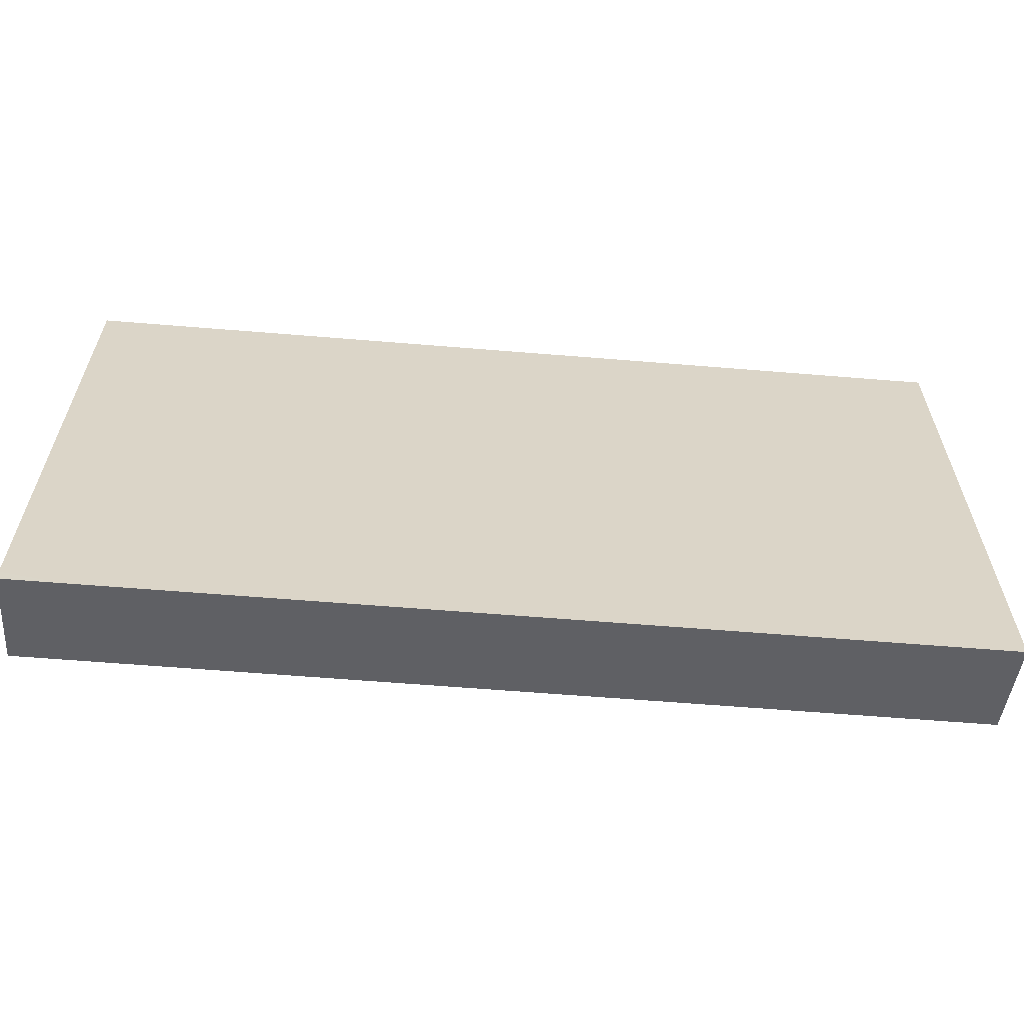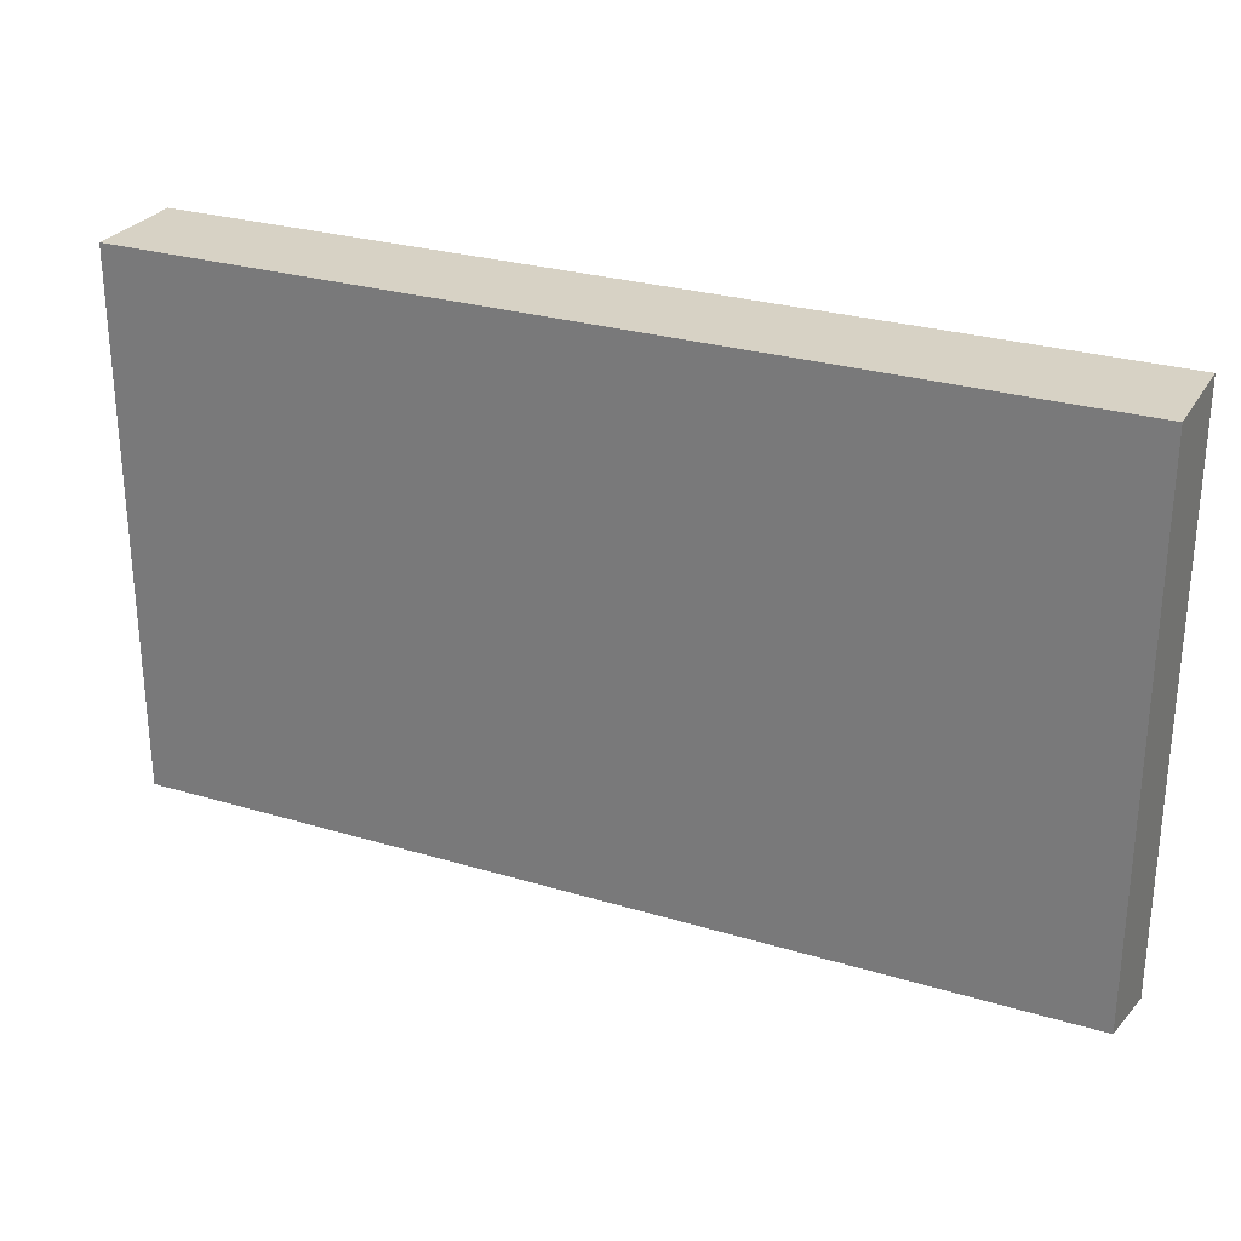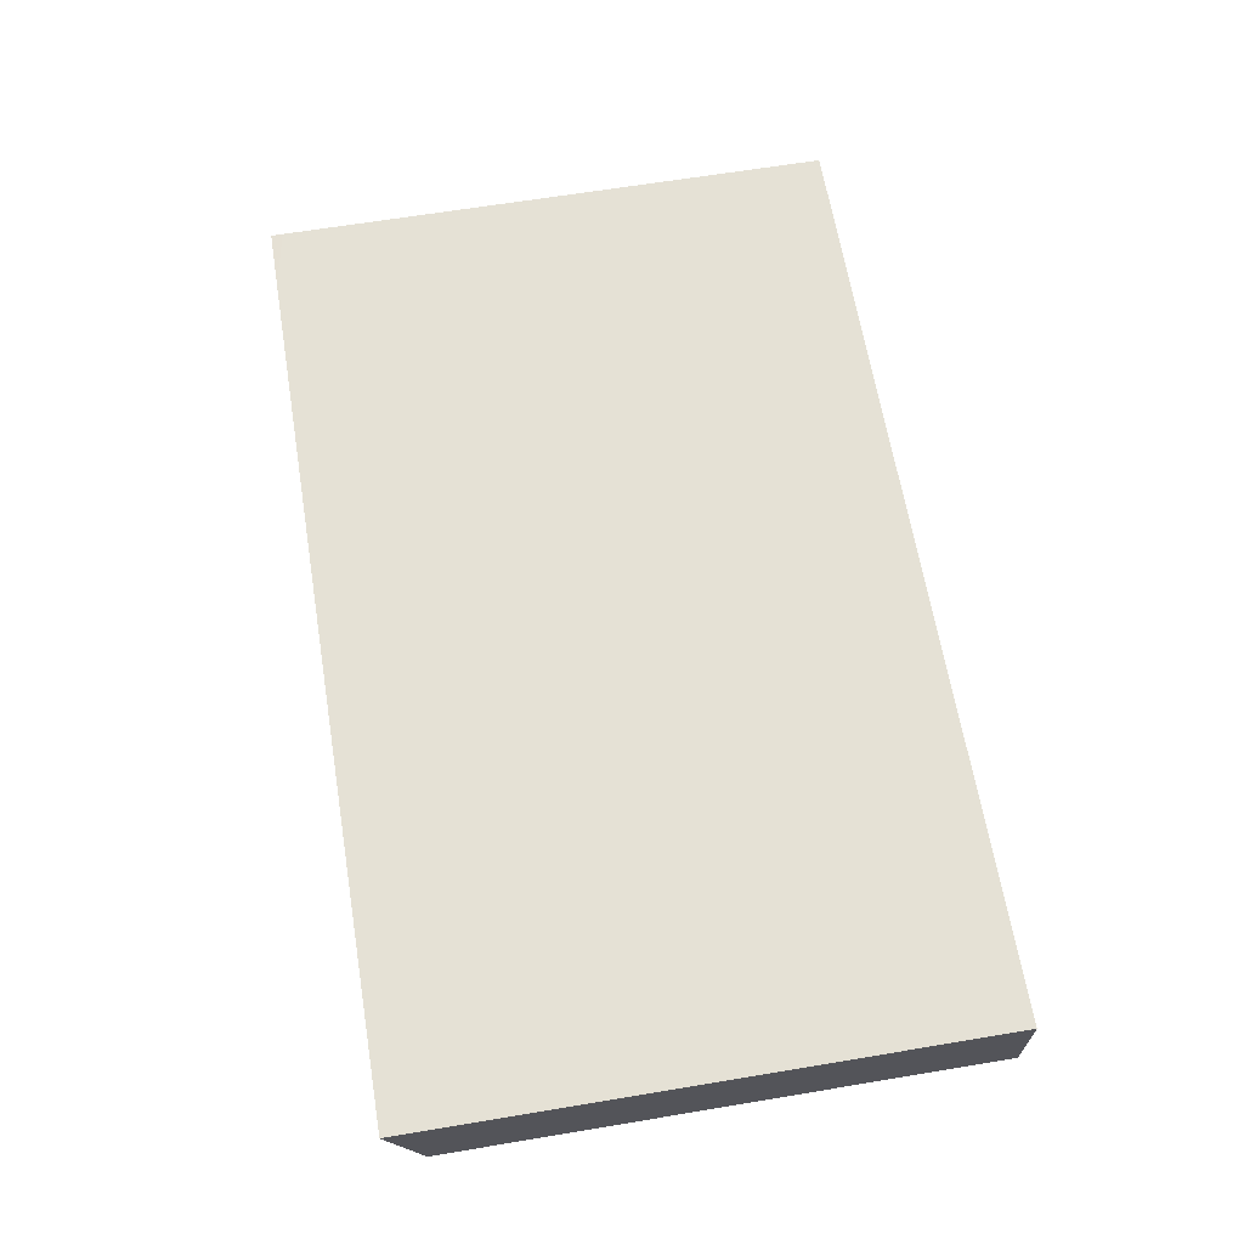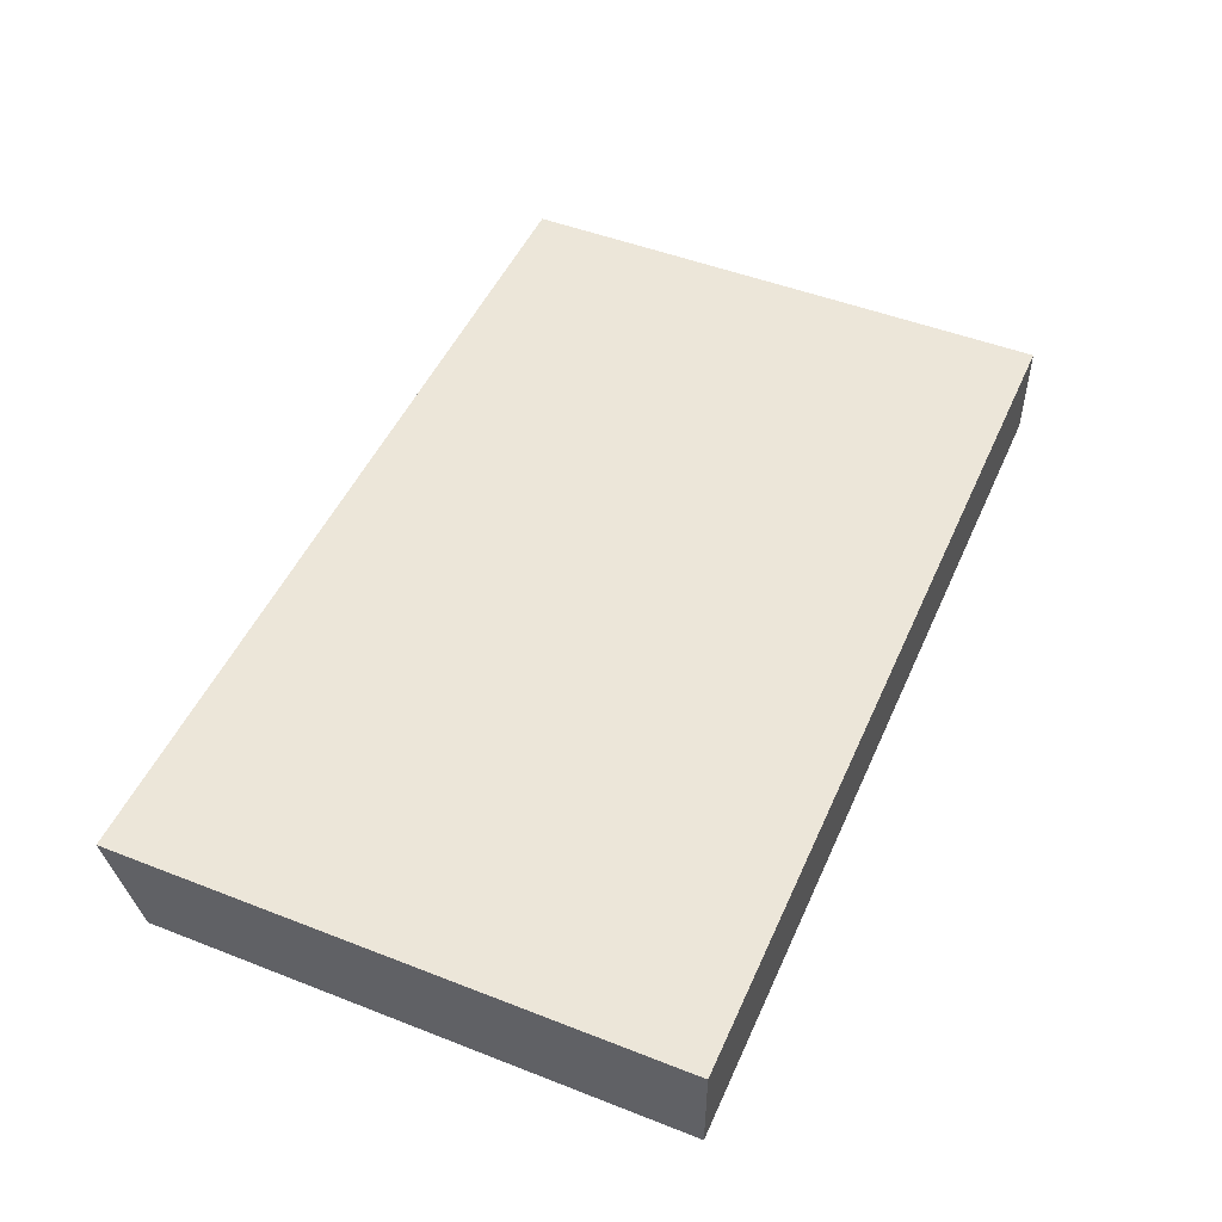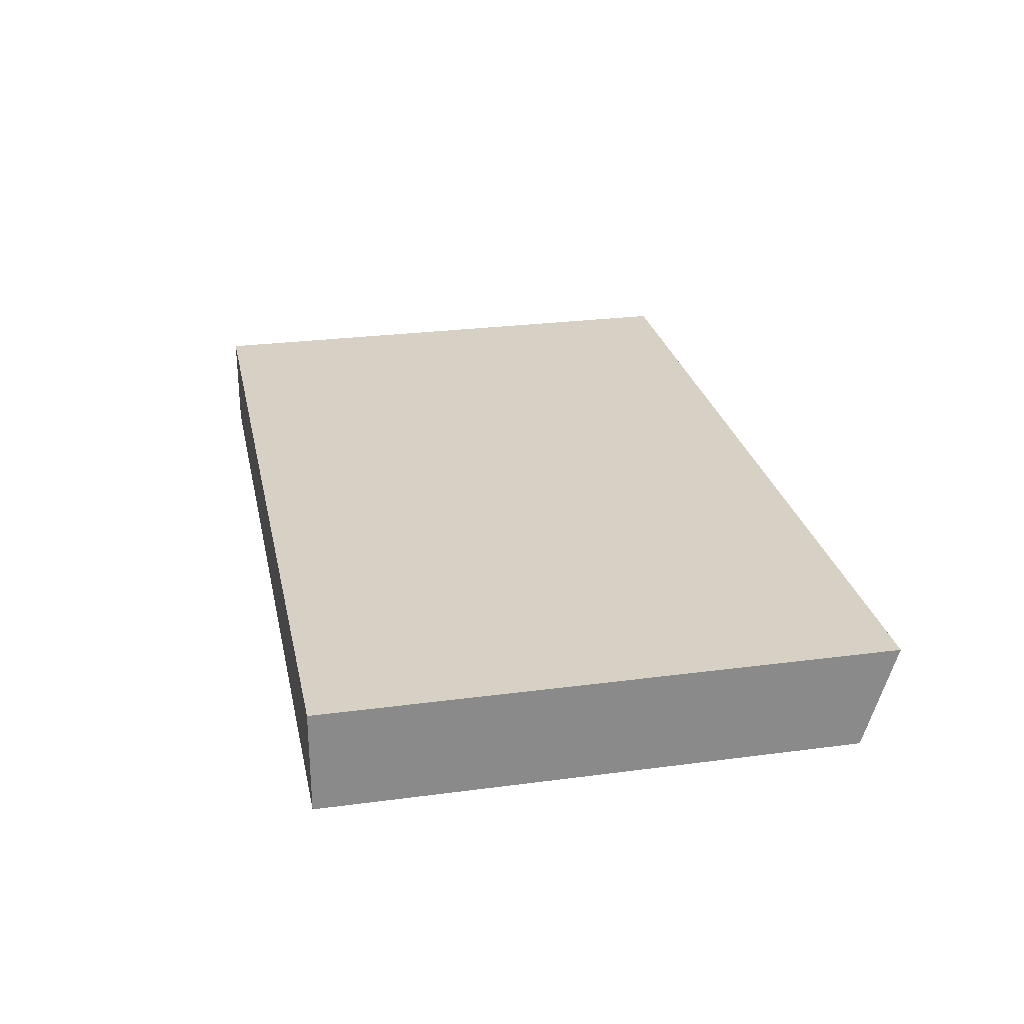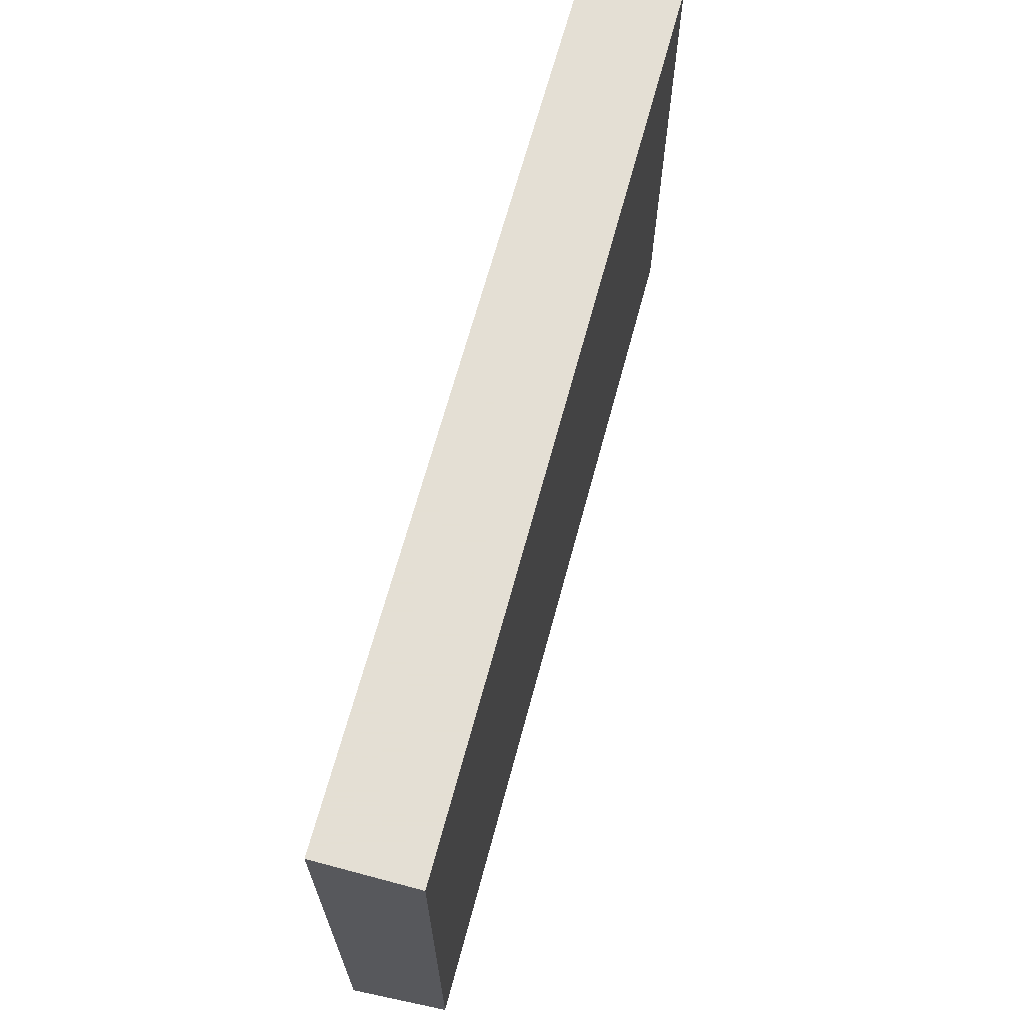
<metadata>
{"format":"obj","ext":"obj","renderer":"f3d","projection":"perspective","resolution":1024,"background":"white","views":[{"elev":-61.1,"azim":-4.8,"up":"+Y"},{"elev":27.6,"azim":-155.2,"up":"+Y"},{"elev":65.0,"azim":80.5,"up":"+Z"},{"elev":49.1,"azim":113.4,"up":"+Z"},{"elev":26.7,"azim":-101.7,"up":"+Z"},{"elev":66.3,"azim":105.0,"up":"+Y"}]}
</metadata>
<code>
v 251 60 -147.1
v 251 52.05 -147.1
v 251 60 -148.5
v 238.1 60 -147.1
v 251 52.5 -148.5
v 238.9 52.05 -147.1
v 238.1 60 -148.5
v 238.1 52.21 -147.1
v 238.1 52.5 -148.5
v 238.1 52.05 -147.1
f 1 2 5
f 1 5 3
f 1 3 7
f 1 7 4
f 1 4 8
f 1 8 6
f 1 6 2
f 2 6 9
f 2 9 5
f 3 5 9
f 3 9 7
f 4 7 9
f 4 9 10
f 4 10 8
f 6 8 10
f 6 10 9

</code>
